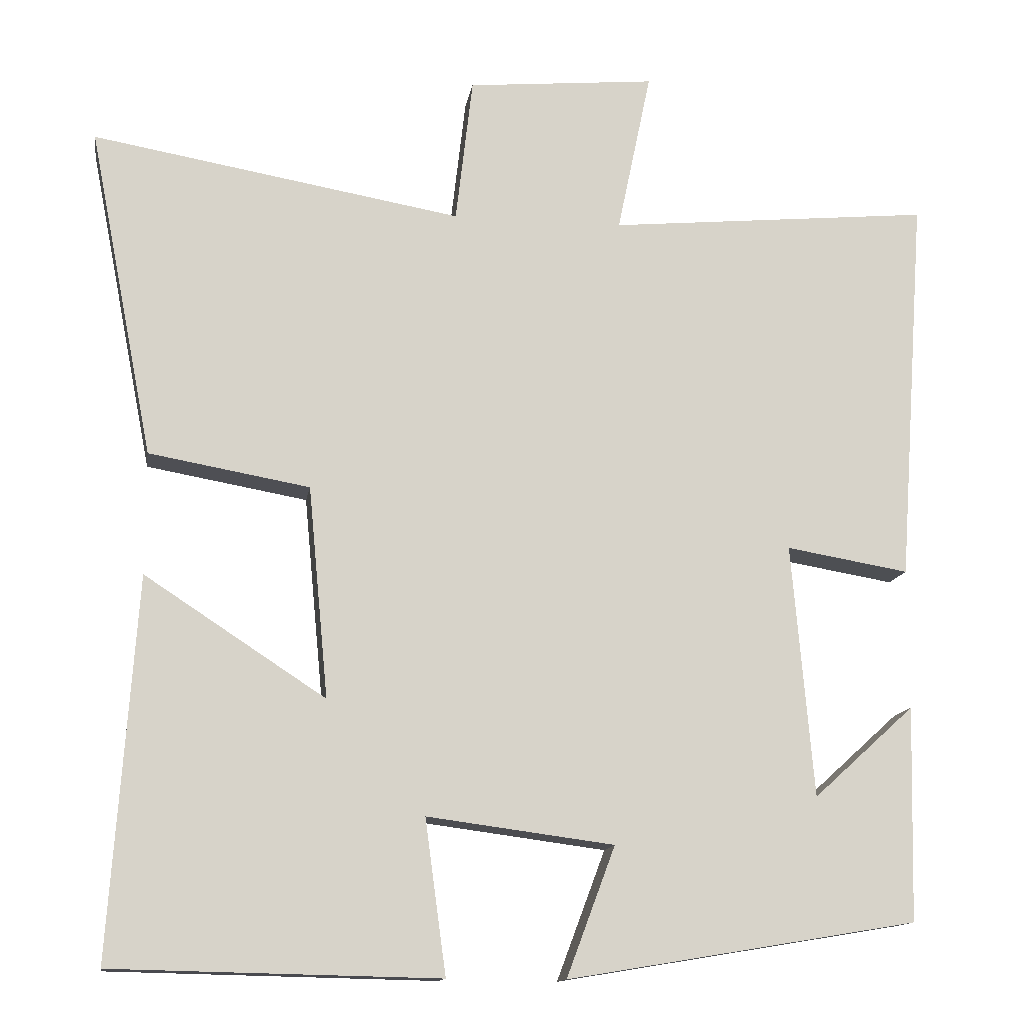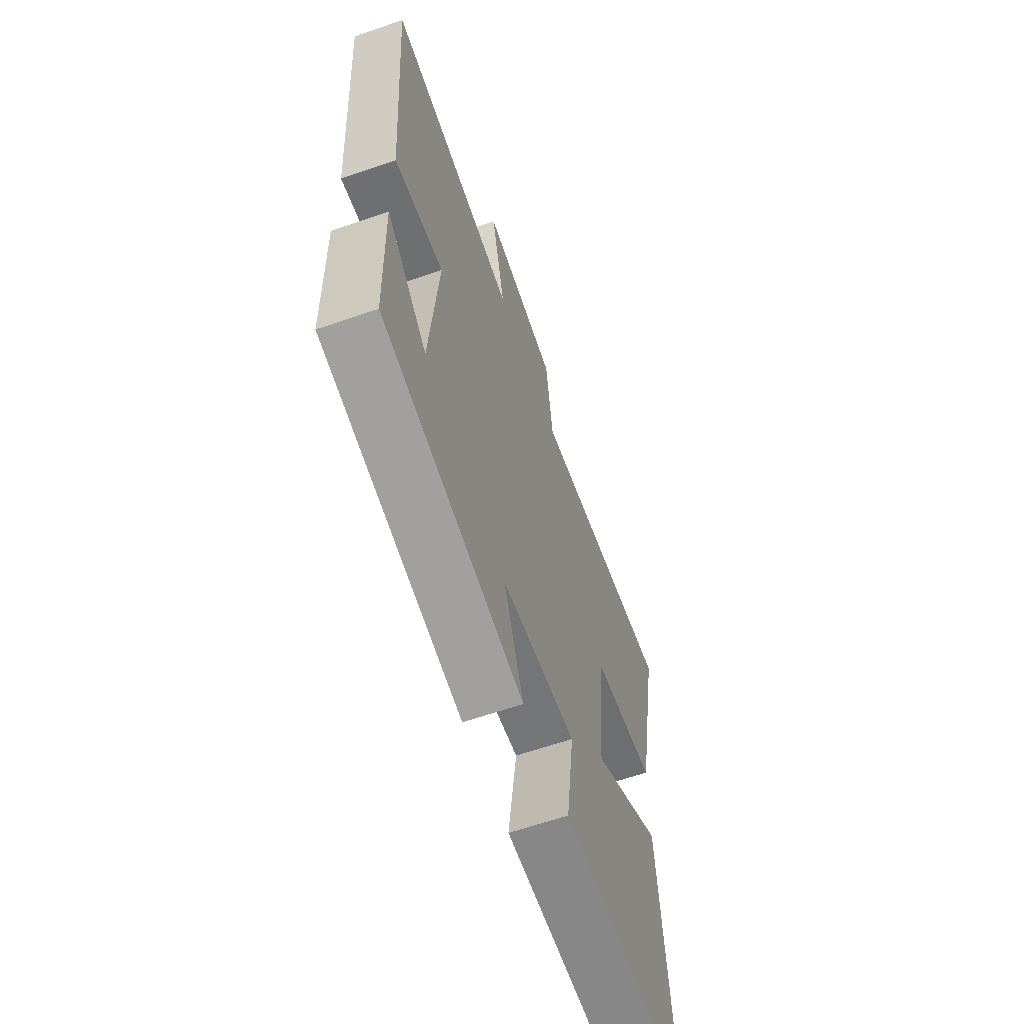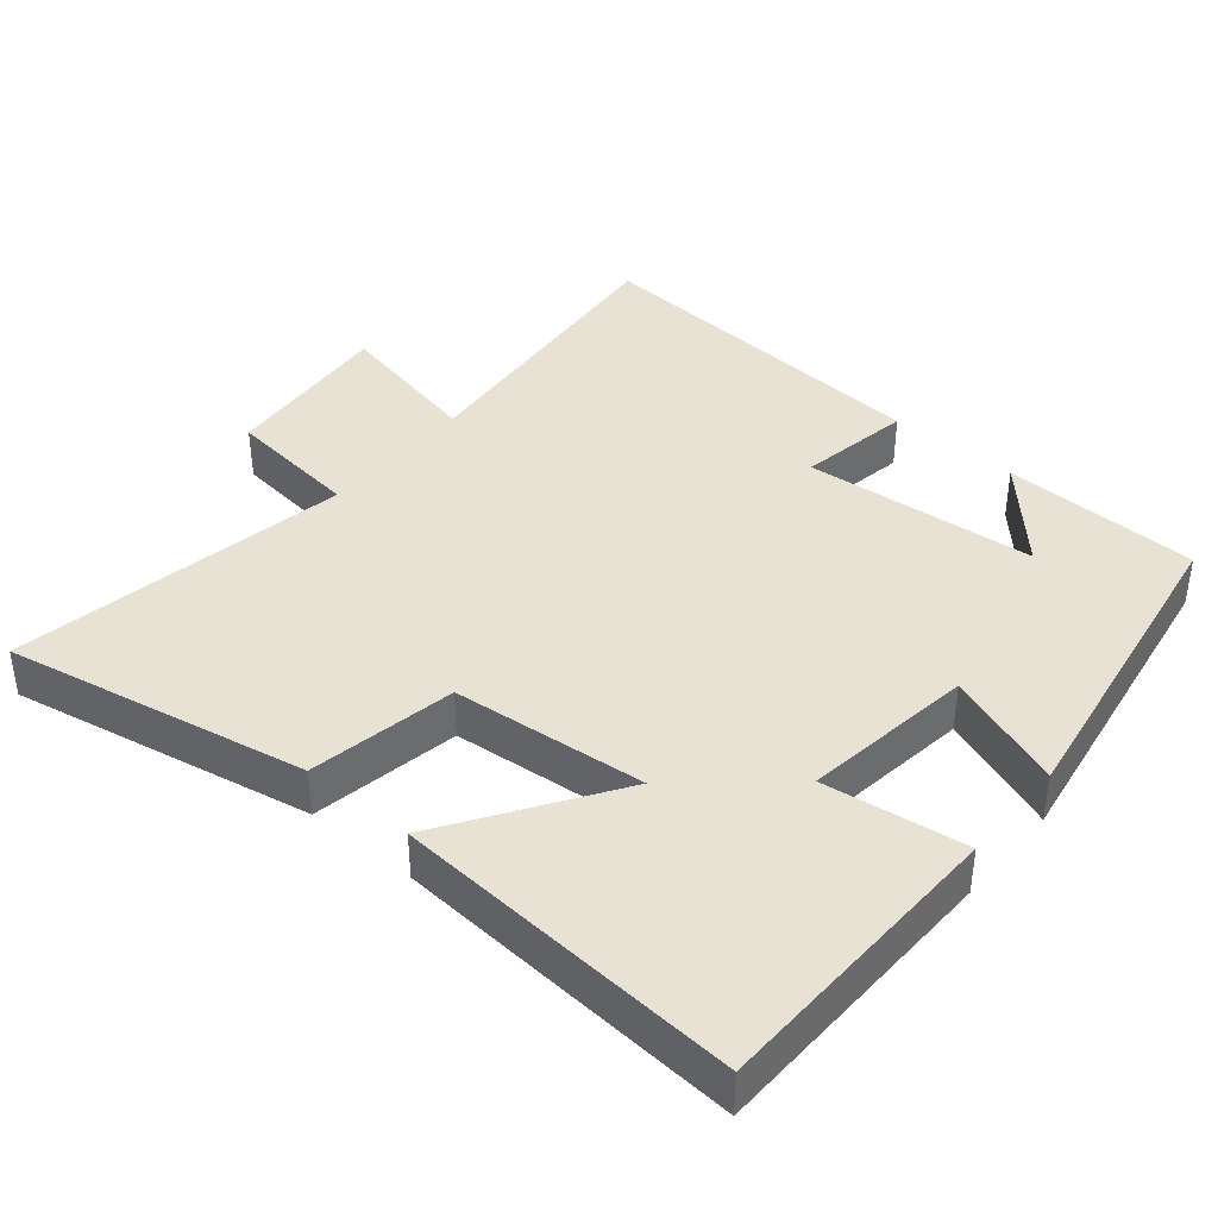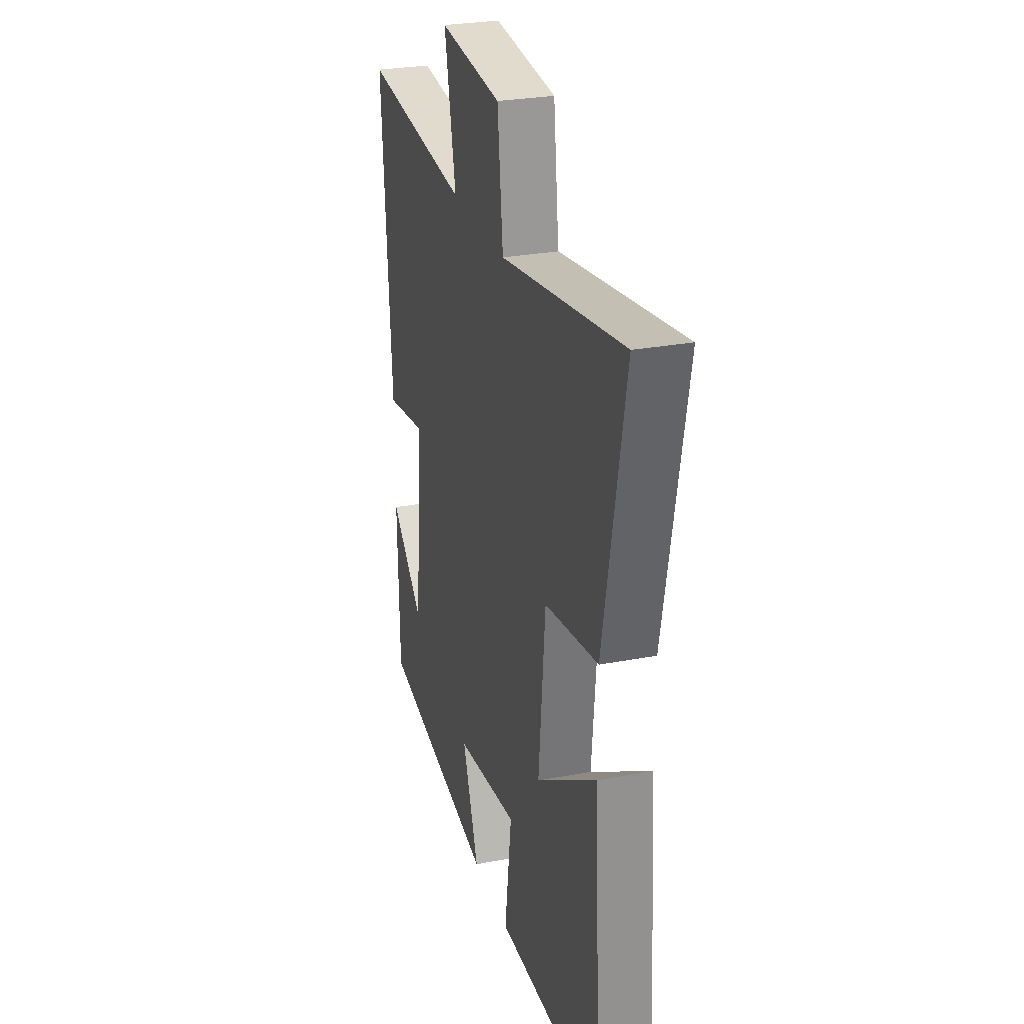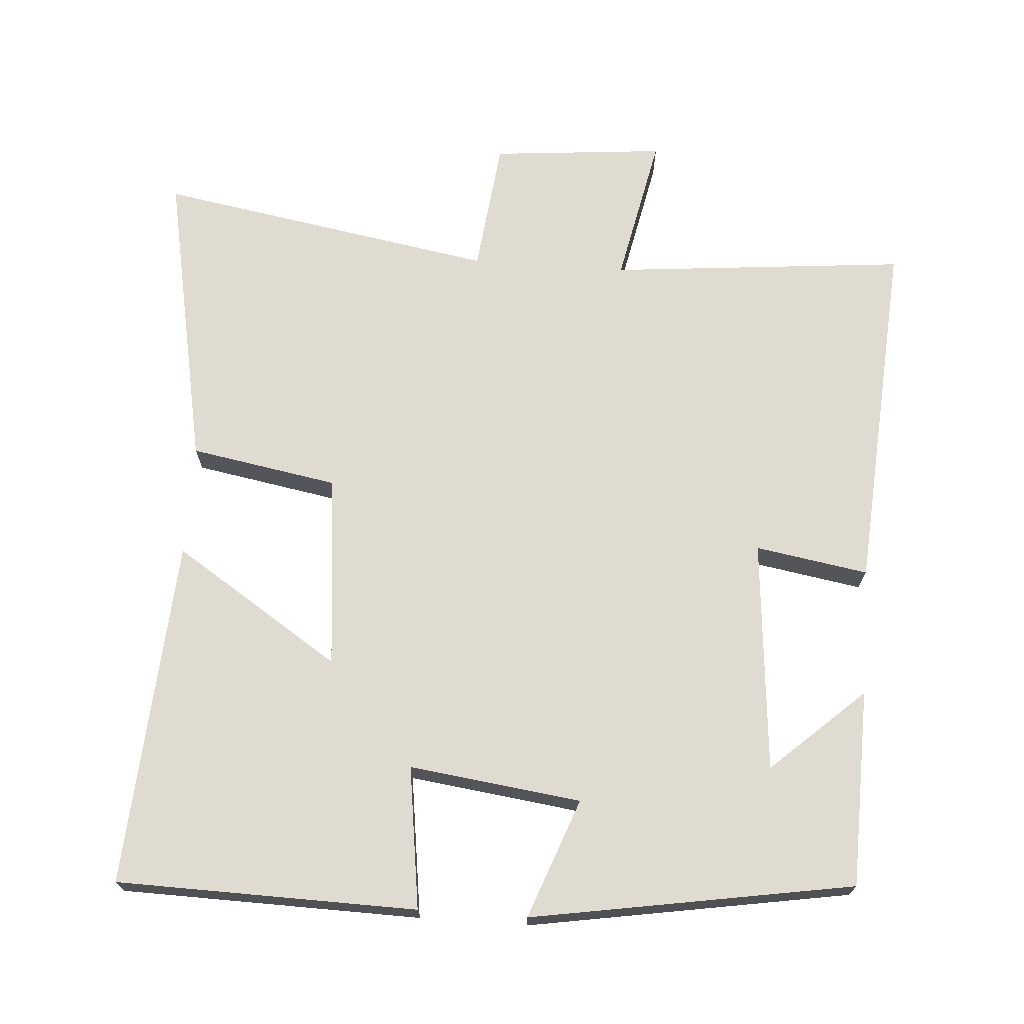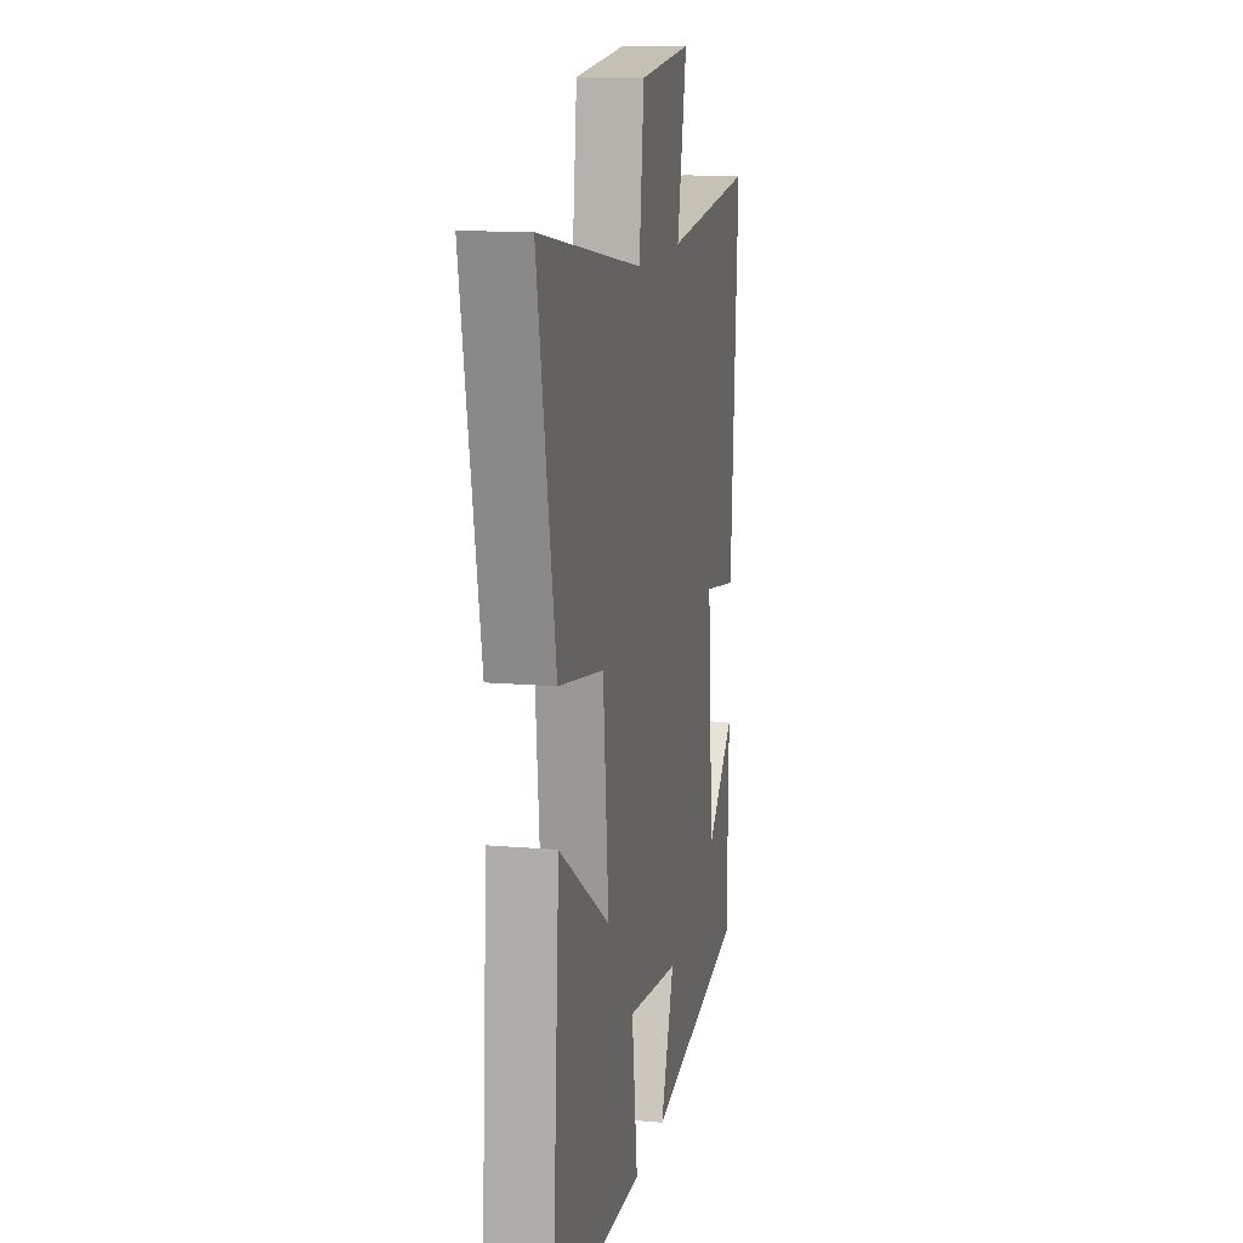
<metadata>
{"format":"obj","ext":"obj","renderer":"f3d","projection":"perspective","resolution":1024,"background":"white","views":[{"elev":-13.4,"azim":171.1,"up":"+Z"},{"elev":-63.4,"azim":-70.8,"up":"+Z"},{"elev":39.8,"azim":130.0,"up":"+Y"},{"elev":27.9,"azim":73.9,"up":"+Z"},{"elev":70.1,"azim":-176.0,"up":"+Y"},{"elev":13.4,"azim":101.3,"up":"+Z"}]}
</metadata>
<code>
v -0.493 0.07 -0.425
v -0.5 0.07 -0.147
v -0.369 0.07 -0.266
v -0.341 0.07 0.062
v -0.5 0.07 0.035
v -0.536 0.07 0.539
v -0.117 0.07 0.5
v -0.161 0.07 0.711
v 0.083 0.07 0.689
v 0.105 0.07 0.5
v 0.583 0.07 0.583
v 0.5 0.07 0.157
v 0.292 0.07 0.12
v 0.266 0.07 -0.154
v 0.5 0.07 -0.001
v 0.534 0.07 -0.491
v 0.112 0.07 -0.5
v 0.139 0.07 -0.3
v -0.103 0.07 -0.332
v -0.04 0.07 -0.5
v -0.493 0 -0.425
v -0.5 0 -0.147
v -0.369 0 -0.266
v -0.341 0 0.062
v -0.5 0 0.035
v -0.536 0 0.539
v -0.117 0 0.5
v -0.161 0 0.711
v 0.083 0 0.689
v 0.105 0 0.5
v 0.583 0 0.583
v 0.5 0 0.157
v 0.292 0 0.12
v 0.266 0 -0.154
v 0.5 0 -0.001
v 0.534 0 -0.491
v 0.112 0 -0.5
v 0.139 0 -0.3
v -0.103 0 -0.332
v -0.04 0 -0.5
f 19 20 1
f 16 17 18
f 15 16 18
f 14 15 18
f 13 14 18 19
f 10 11 12 13
f 10 13 19
f 7 8 9 10
f 7 10 19
f 4 5 6 7
f 3 4 7 19
f 1 2 3
f 1 3 19
f 21 40 39
f 38 37 36
f 38 36 35
f 38 35 34
f 39 38 34 33
f 33 32 31 30
f 39 33 30
f 30 29 28 27
f 39 30 27
f 27 26 25 24
f 39 27 24 23
f 23 22 21
f 39 23 21
f 1 21 22 2
f 2 22 23 3
f 3 23 24 4
f 4 24 25 5
f 5 25 26 6
f 6 26 27 7
f 7 27 28 8
f 8 28 29 9
f 9 29 30 10
f 10 30 31 11
f 11 31 32 12
f 12 32 33 13
f 13 33 34 14
f 14 34 35 15
f 15 35 36 16
f 16 36 37 17
f 17 37 38 18
f 18 38 39 19
f 19 39 40 20
f 20 40 21 1

</code>
